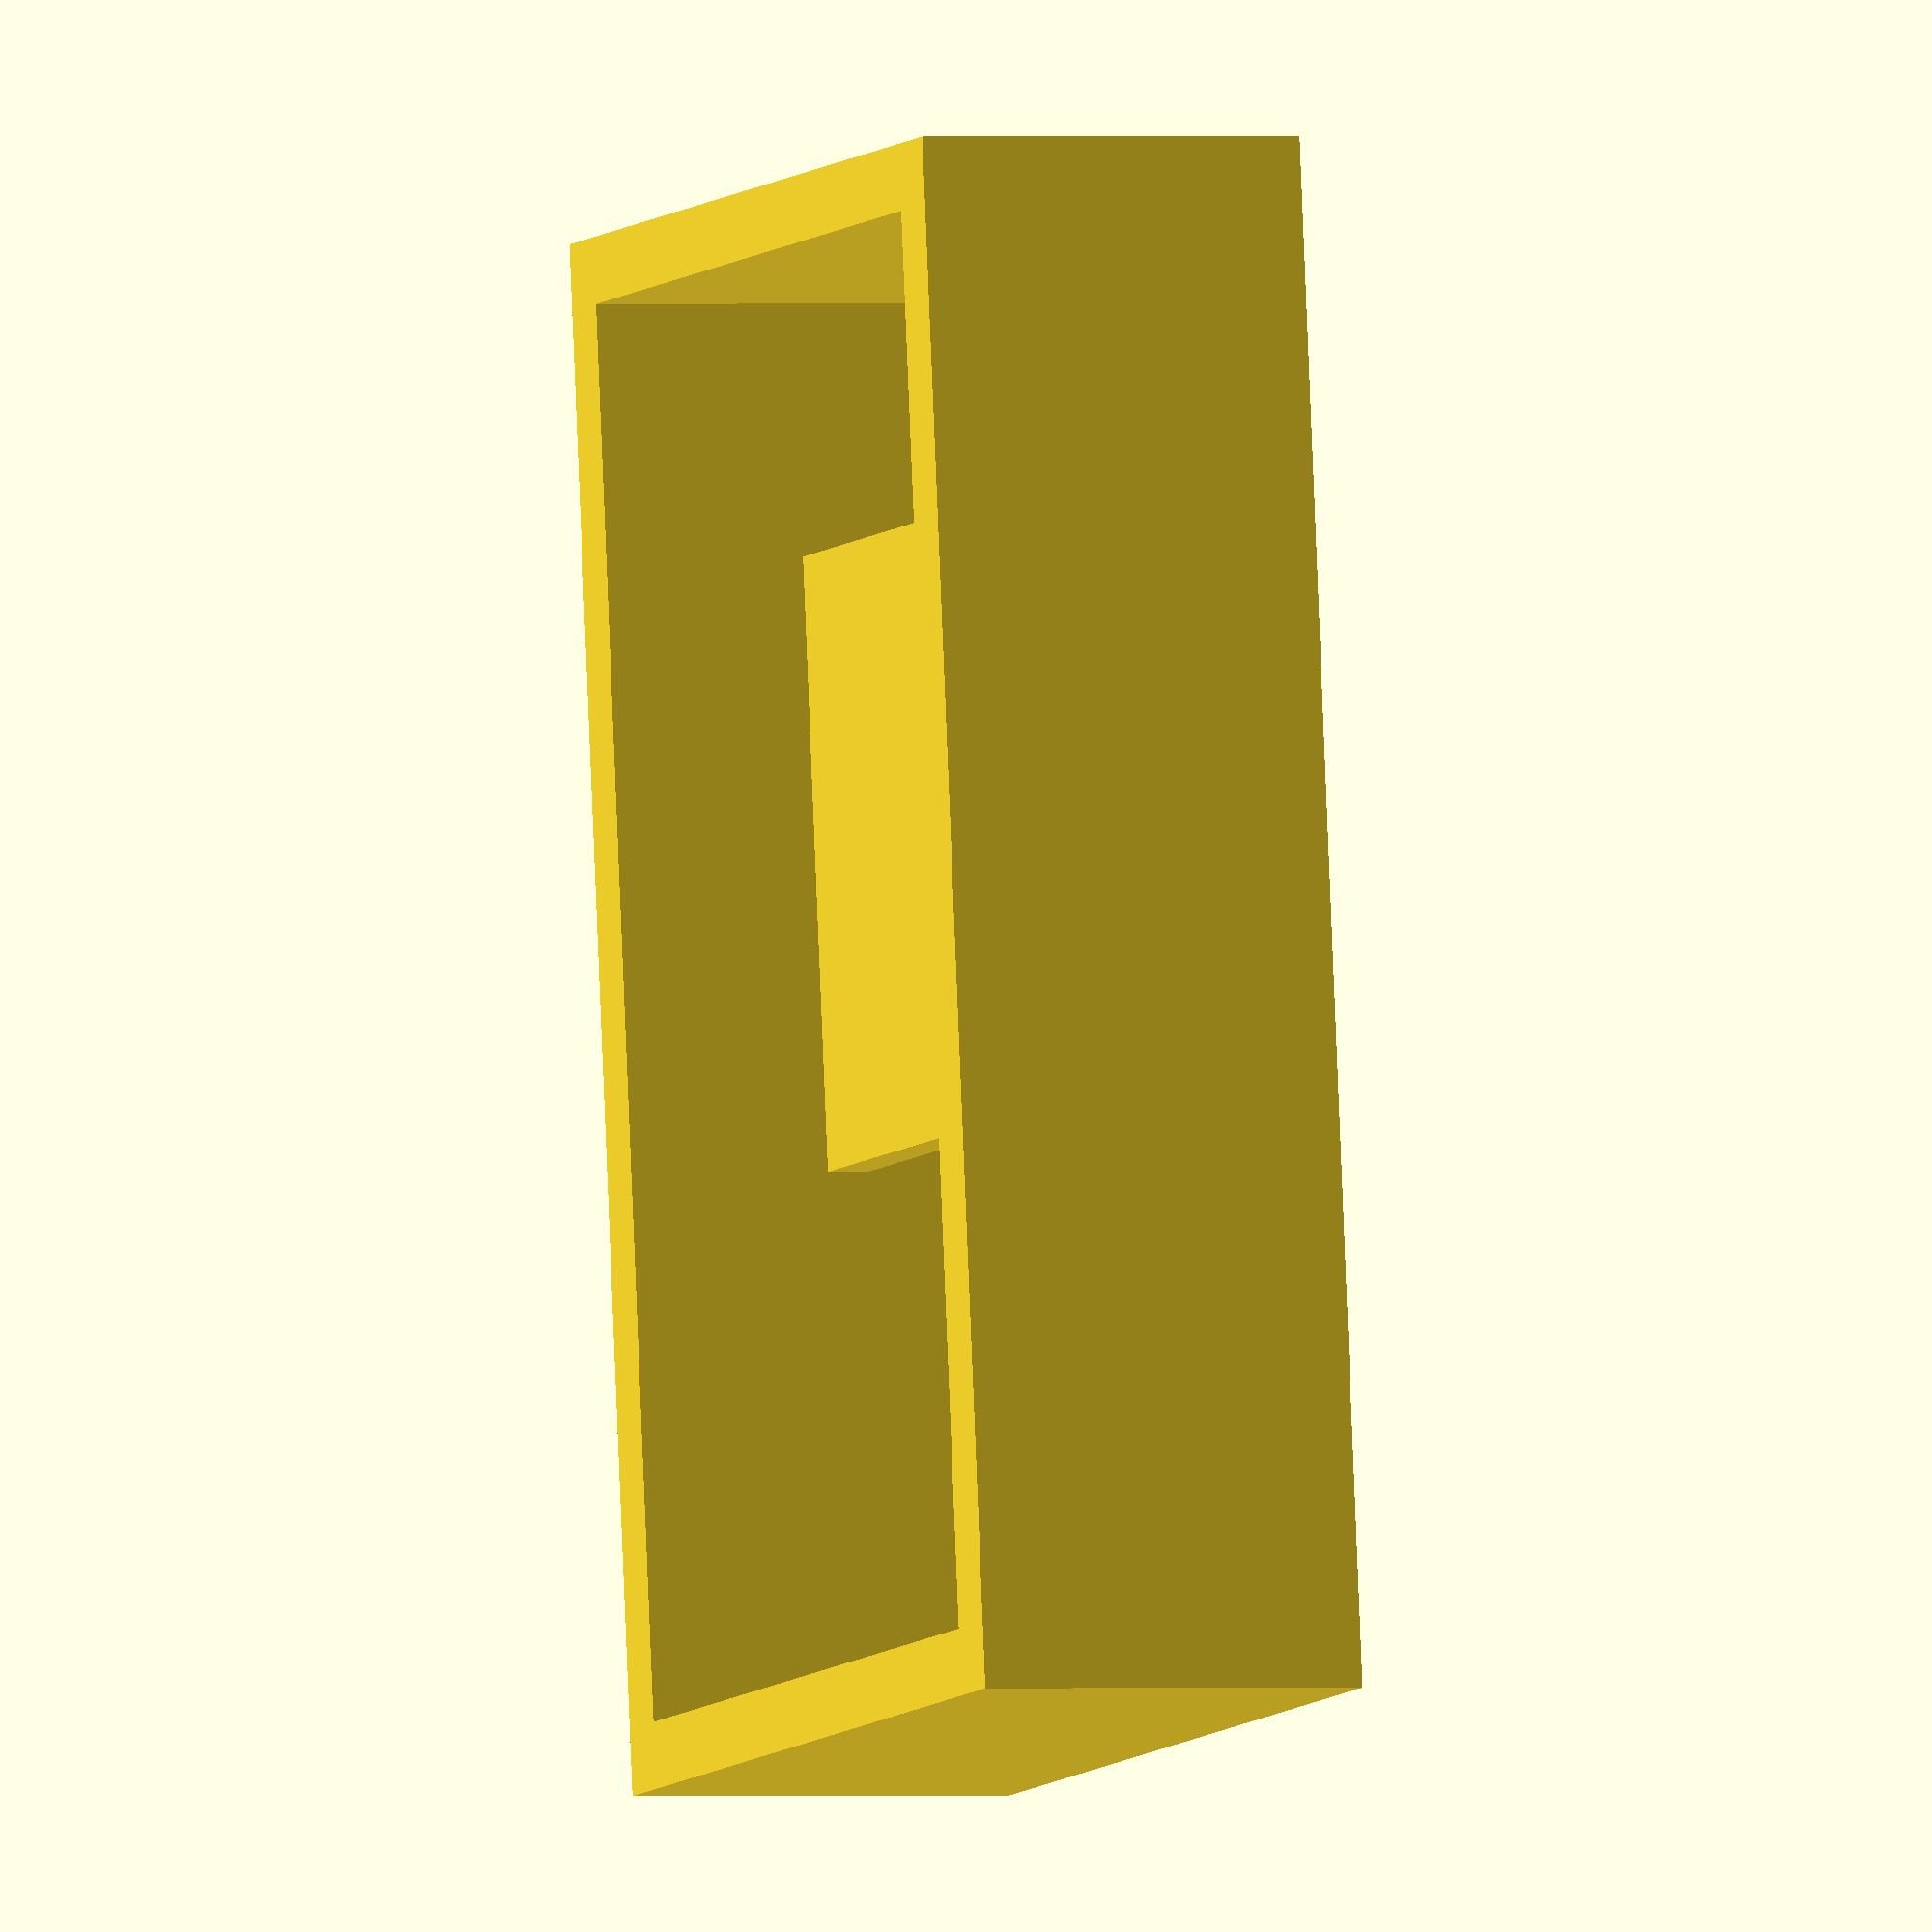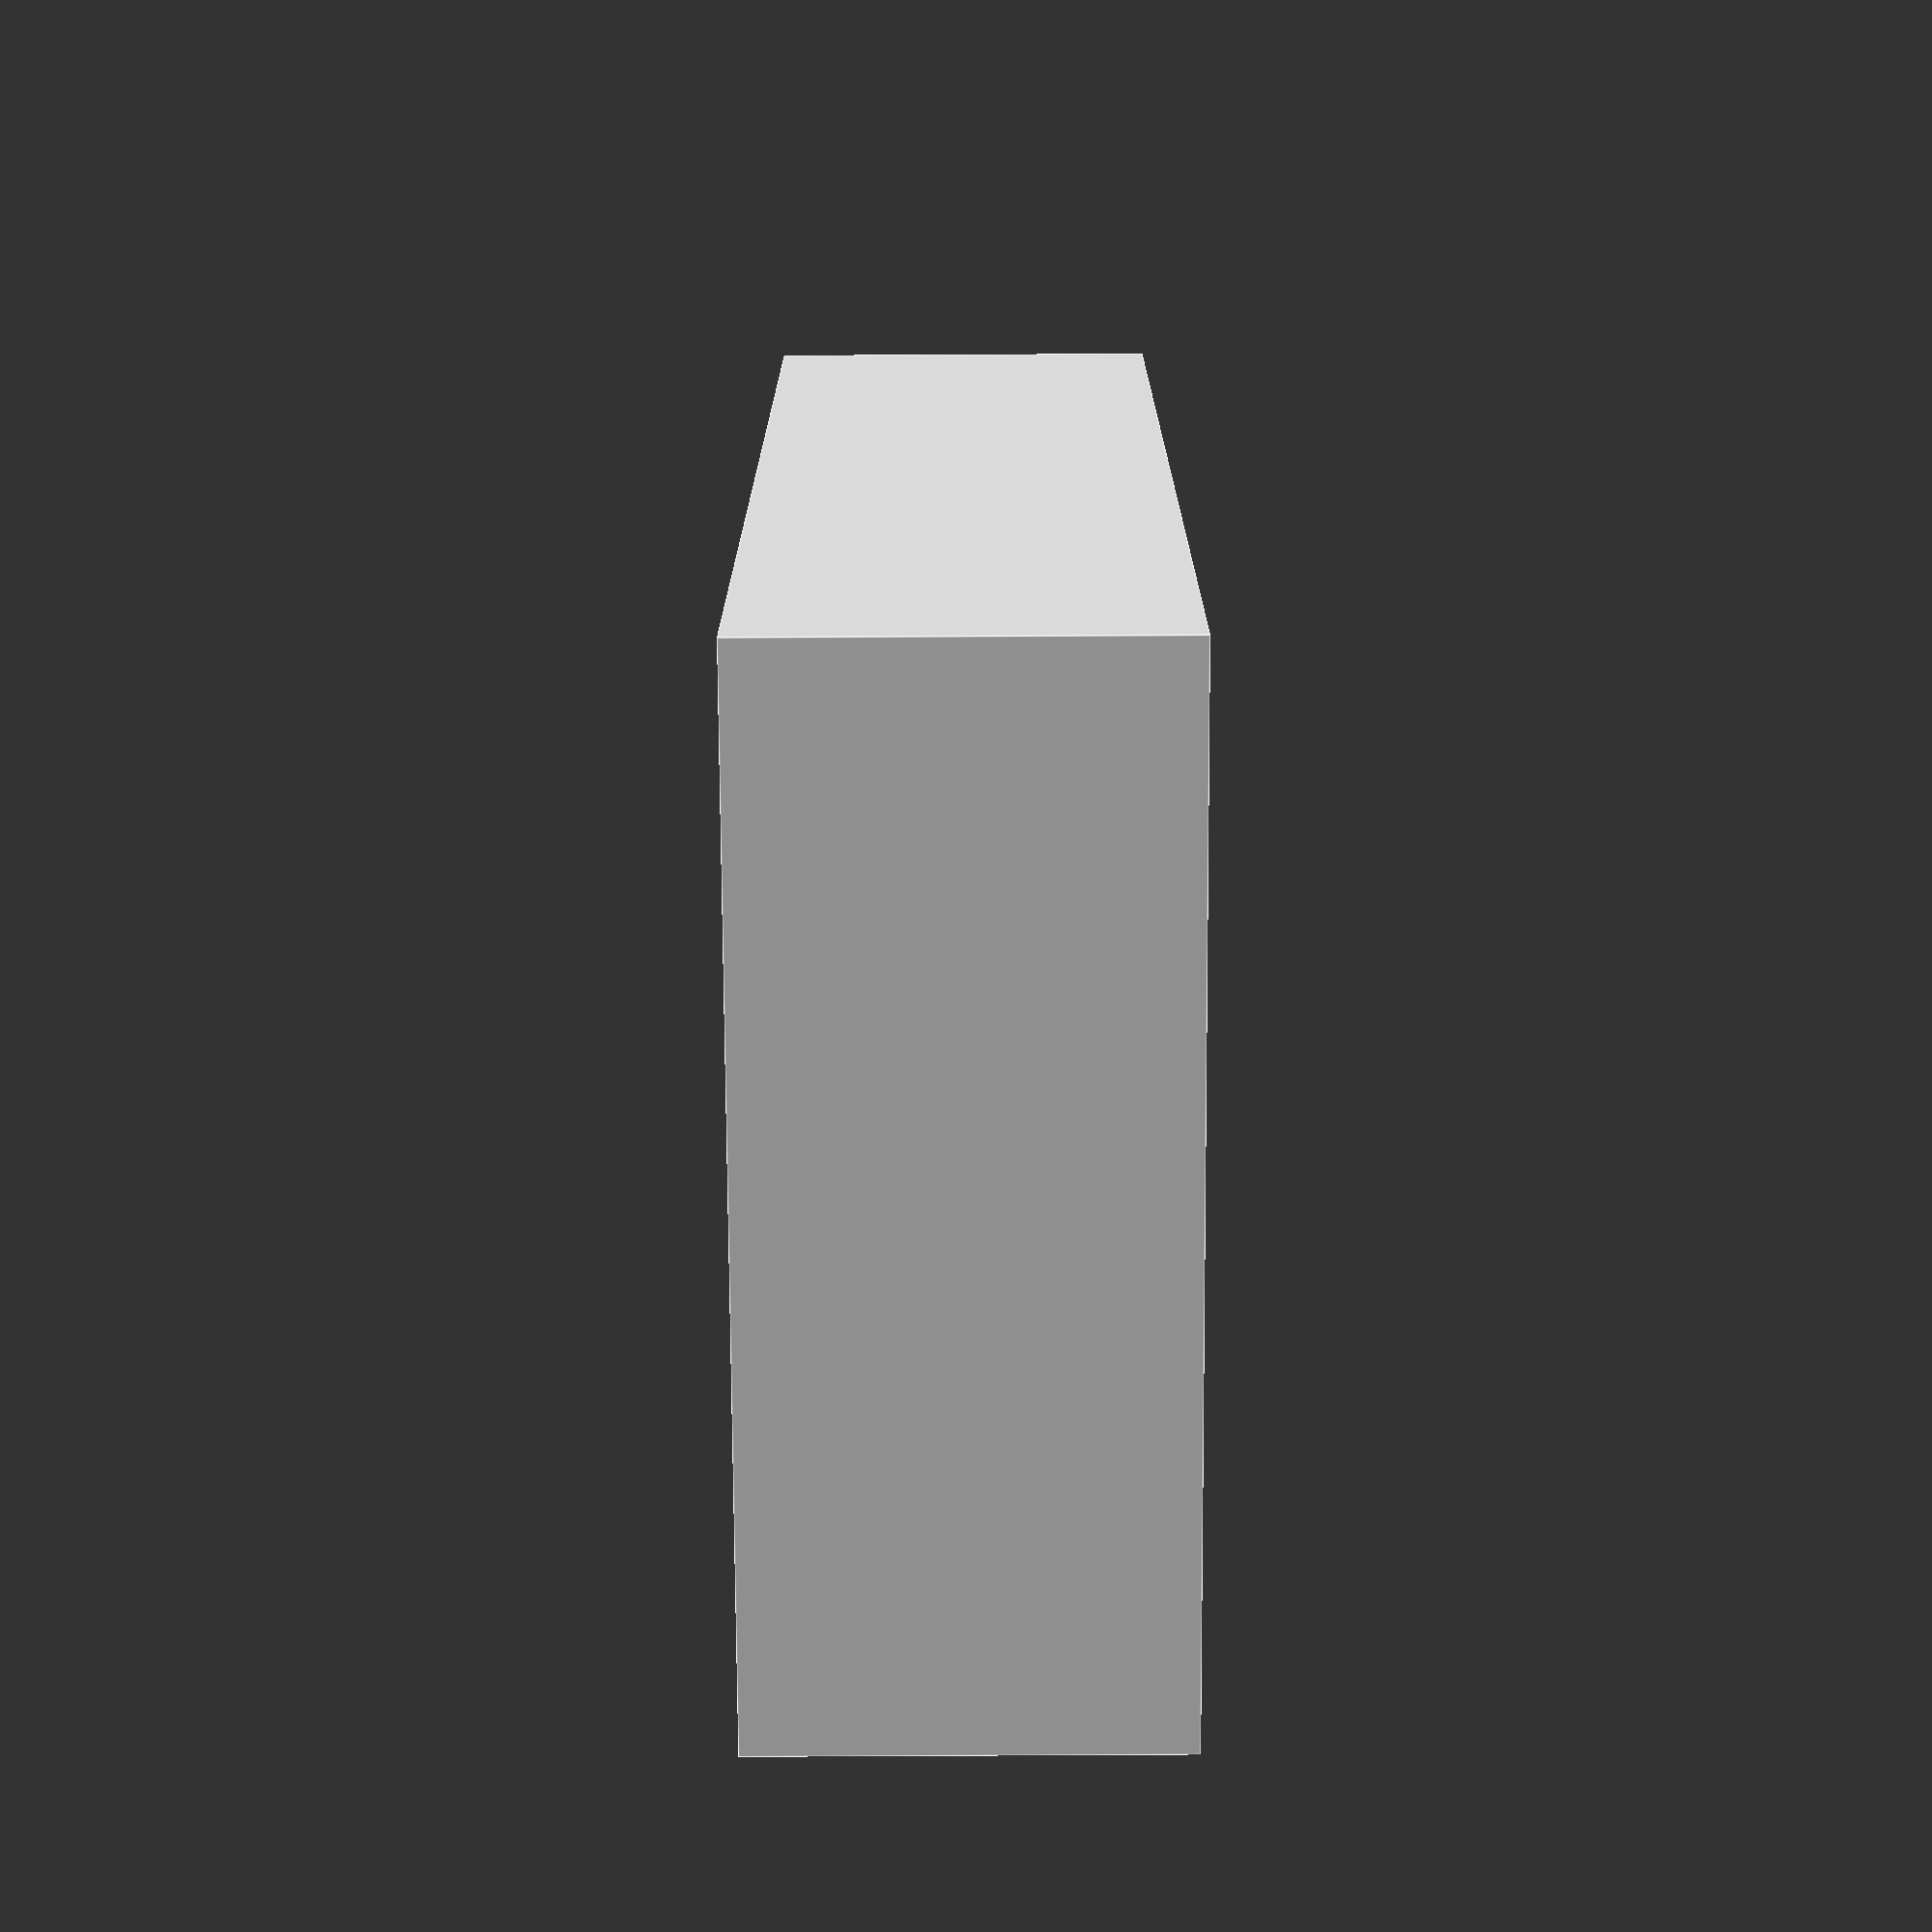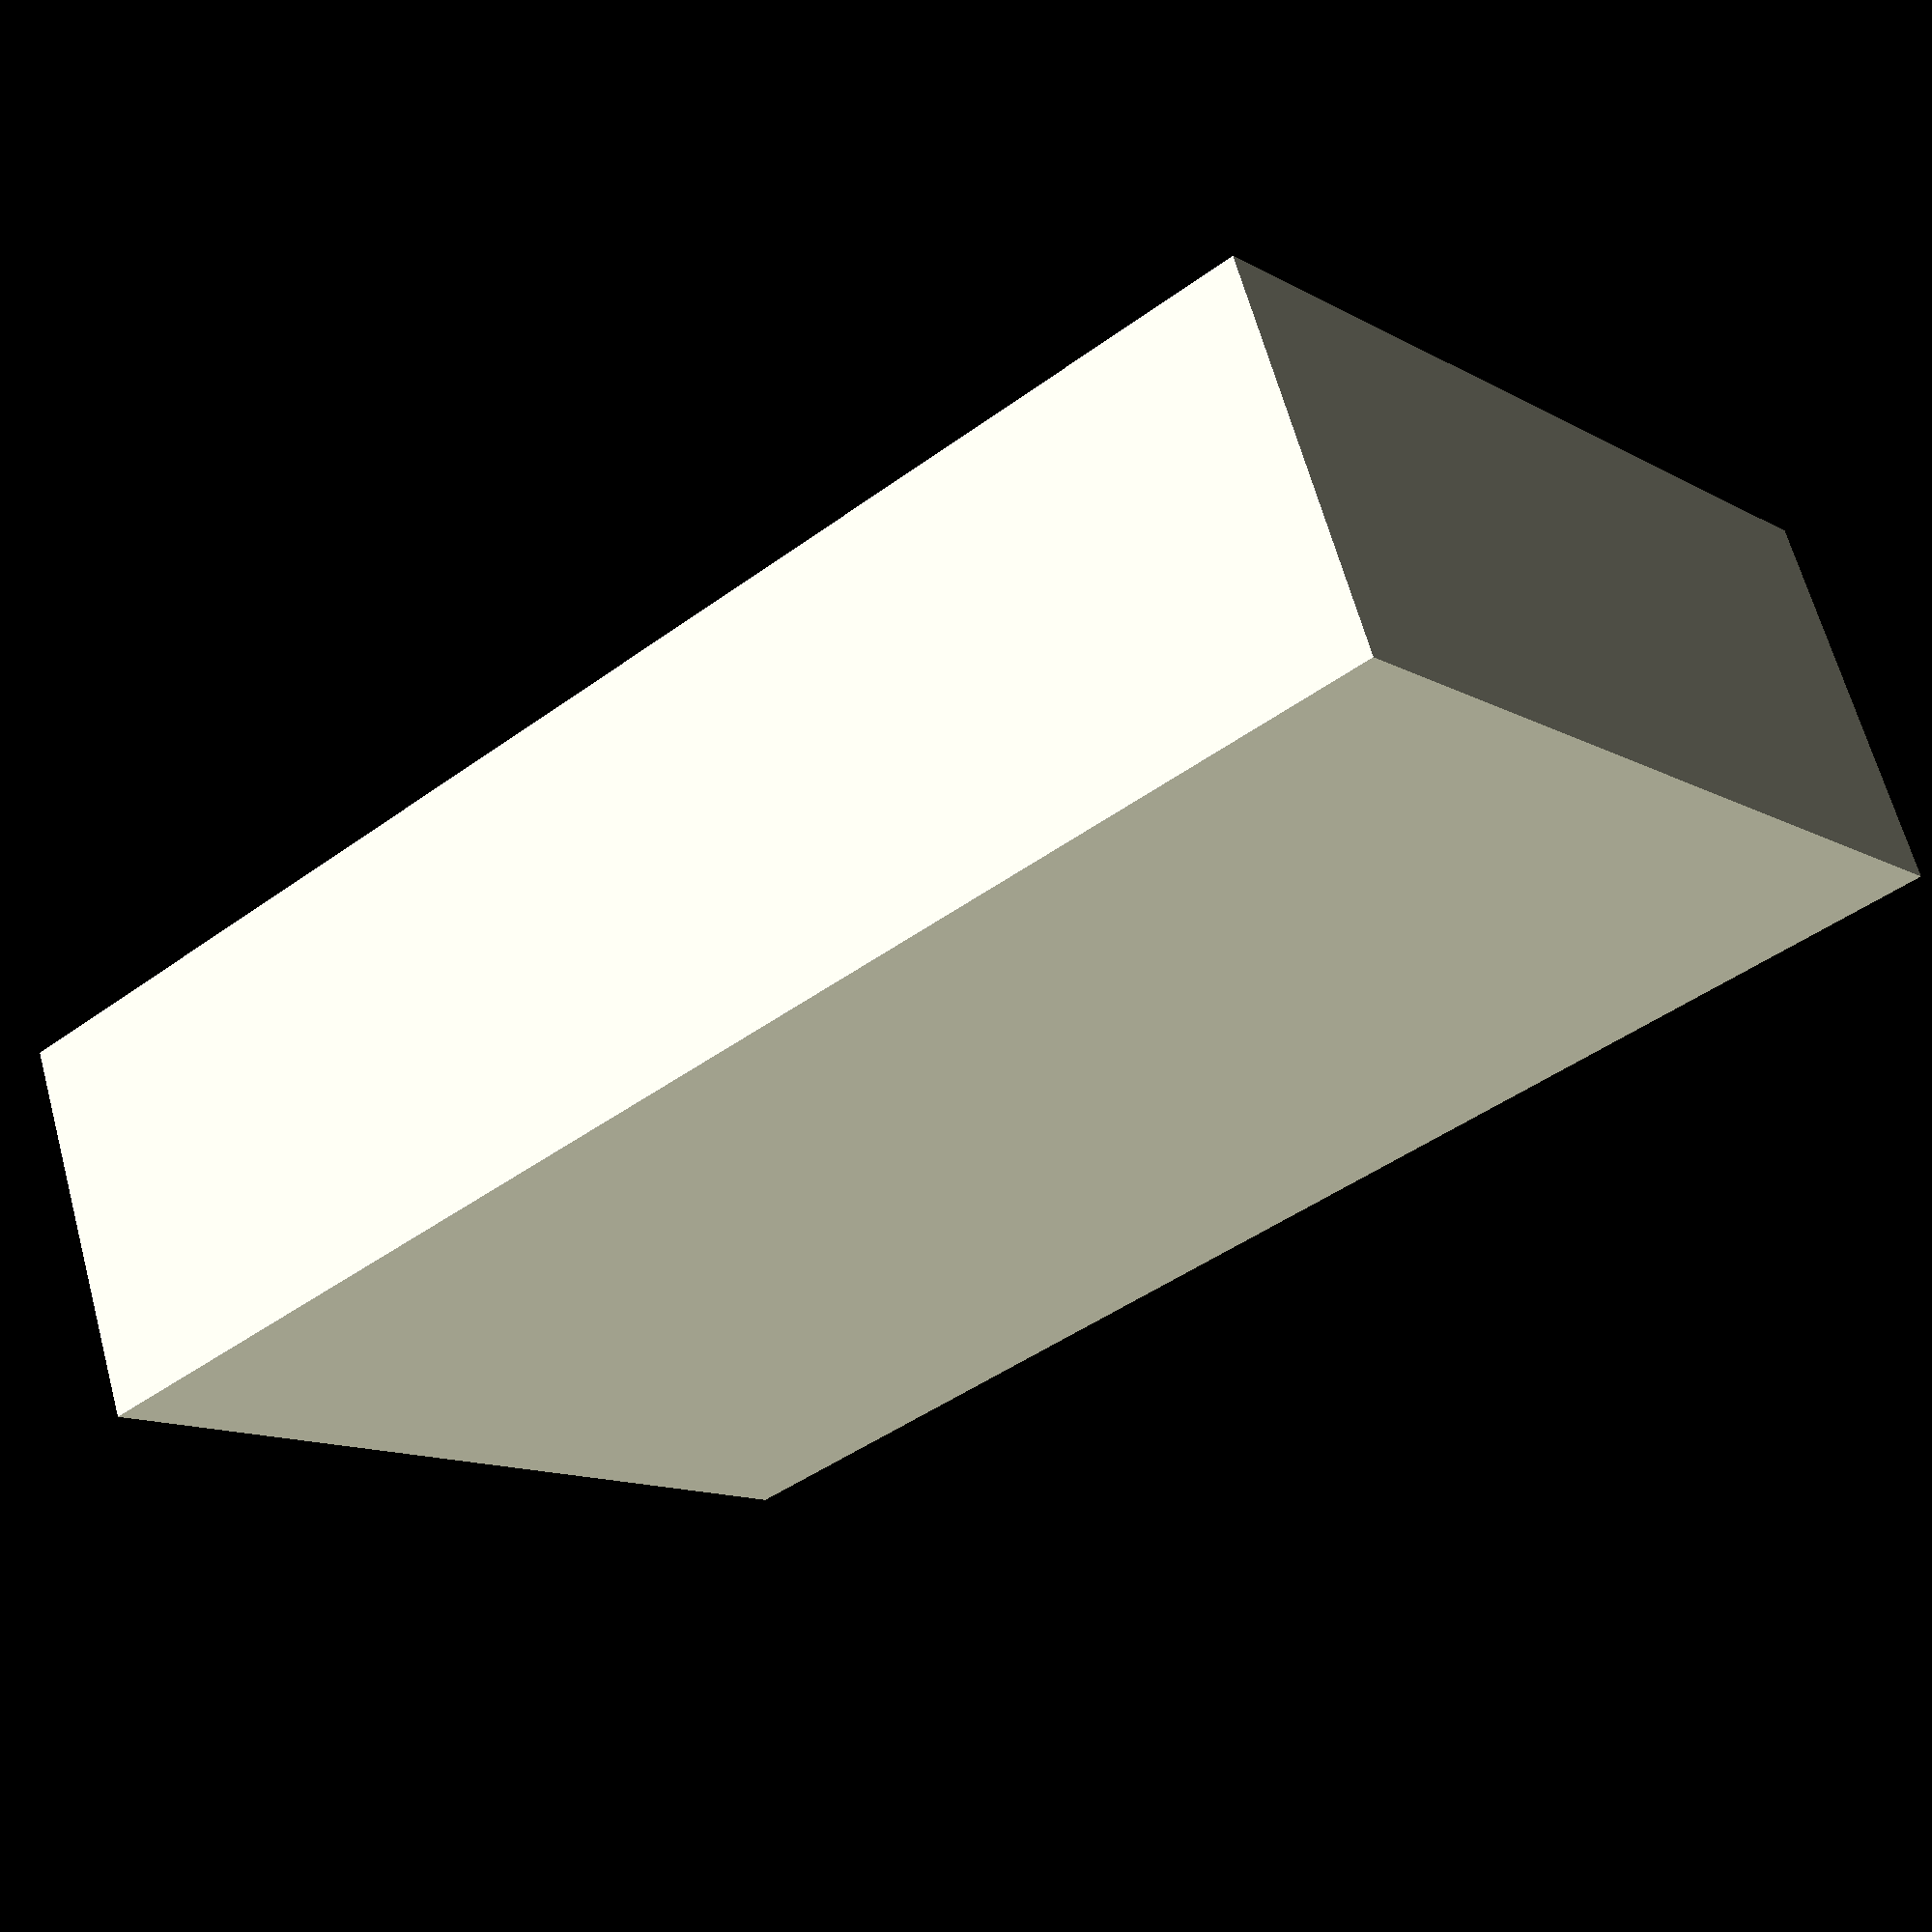
<openscad>
sensor_pcb_w = 27;
sensor_pcb_h = 23;

sensor_w = sensor_pcb_w +5;
sensor_h = sensor_pcb_h + 30;
sensor_d = 15;
wall_thickness = 2.5;

module insert_nut_cover() {
	inner_d = 3.7;
	outer_d = inner_d+4;
	cover_h = 5;
	difference() {
		cylinder(d=outer_d, h=cover_h+wall_thickness, $fn=100);
		translate([0, 0, wall_thickness]) cylinder(d=inner_d, h=cover_h+wall_thickness, $fn=100);
	}
}

module sensor_base() {
	base_w = sensor_w+2*wall_thickness;
	base_h = sensor_h+2*wall_thickness;

	difference() {
		cube(size=[base_w, base_h, sensor_d], center=true);
		translate([0, 0, wall_thickness]) cube(size=[sensor_w, sensor_h, sensor_d], center=true);
		// connector cutout

	}
	// pcb holders
	pcb_y_offset = 10;
	translate([sensor_w/-2+15, sensor_h/-2+pcb_y_offset+3, sensor_d/-2]) insert_nut_cover();
	translate([sensor_w/-2+15, sensor_h/-2+pcb_y_offset+3+16.5, sensor_d/-2]) insert_nut_cover();
	// tmp pcb
	translate([sensor_w/-2, sensor_h/-2+pcb_y_offset, 0]) cube(size=[sensor_pcb_w, sensor_pcb_h, 1.6]);

}

sensor_base();
</openscad>
<views>
elev=359.7 azim=173.5 roll=69.1 proj=o view=solid
elev=82.6 azim=171.8 roll=270.3 proj=p view=edges
elev=114.3 azim=129.0 roll=15.4 proj=p view=wireframe
</views>
